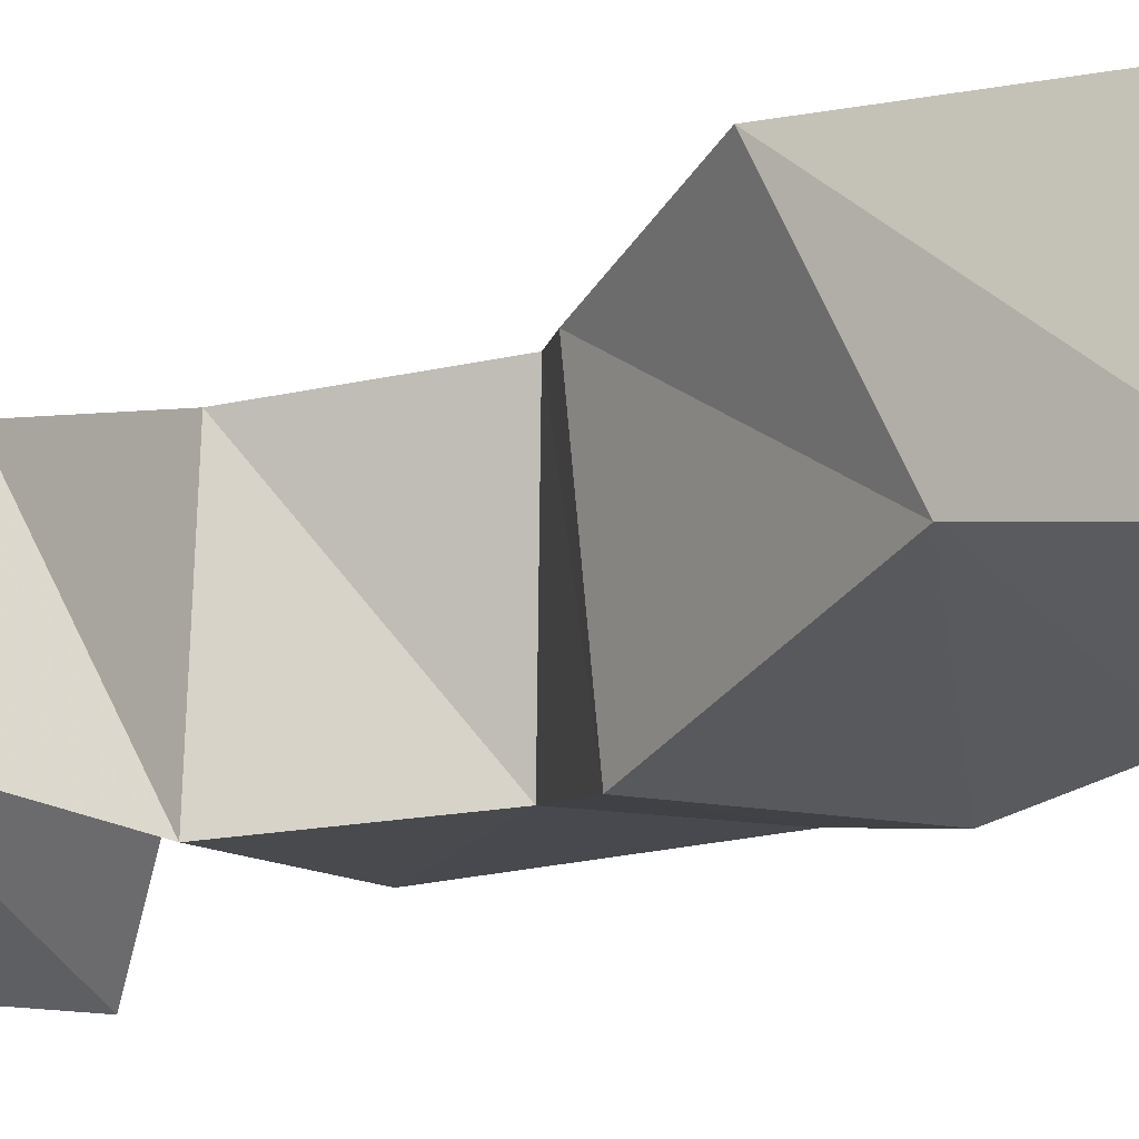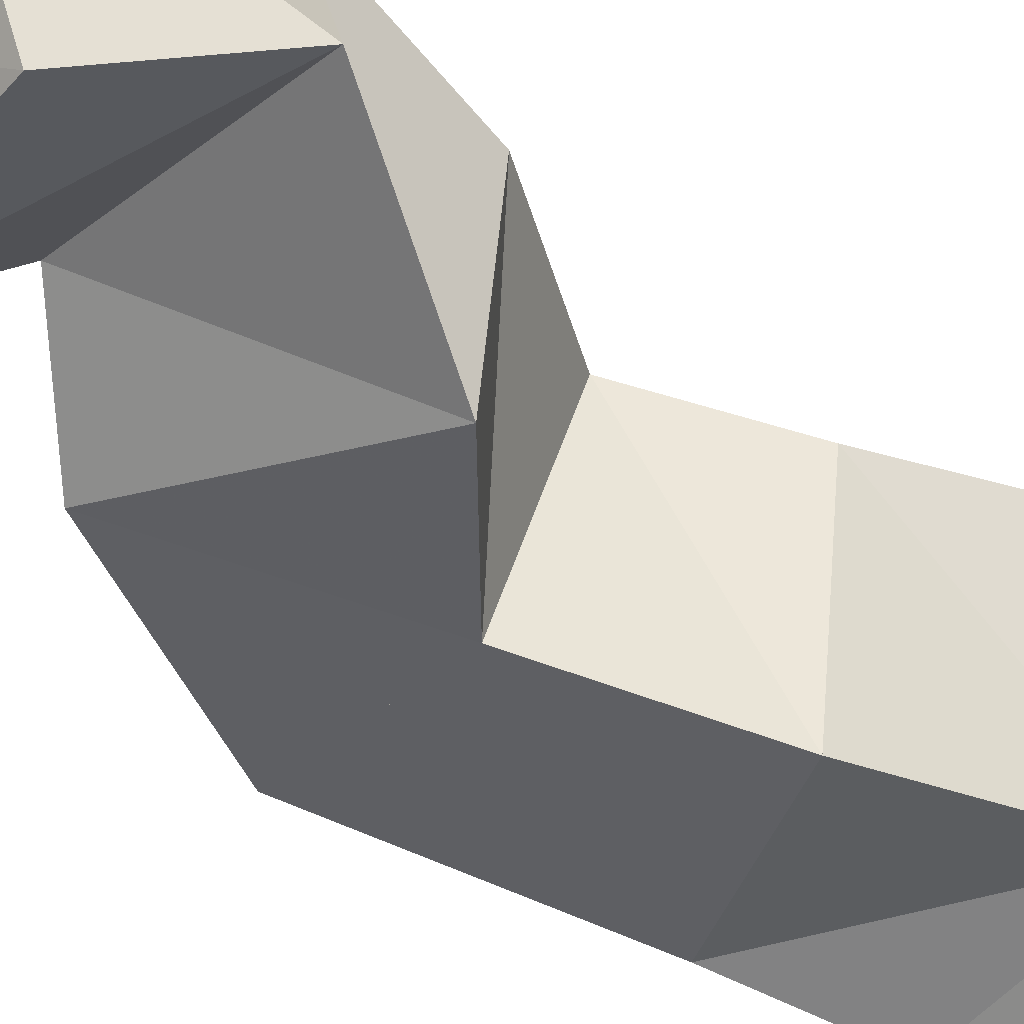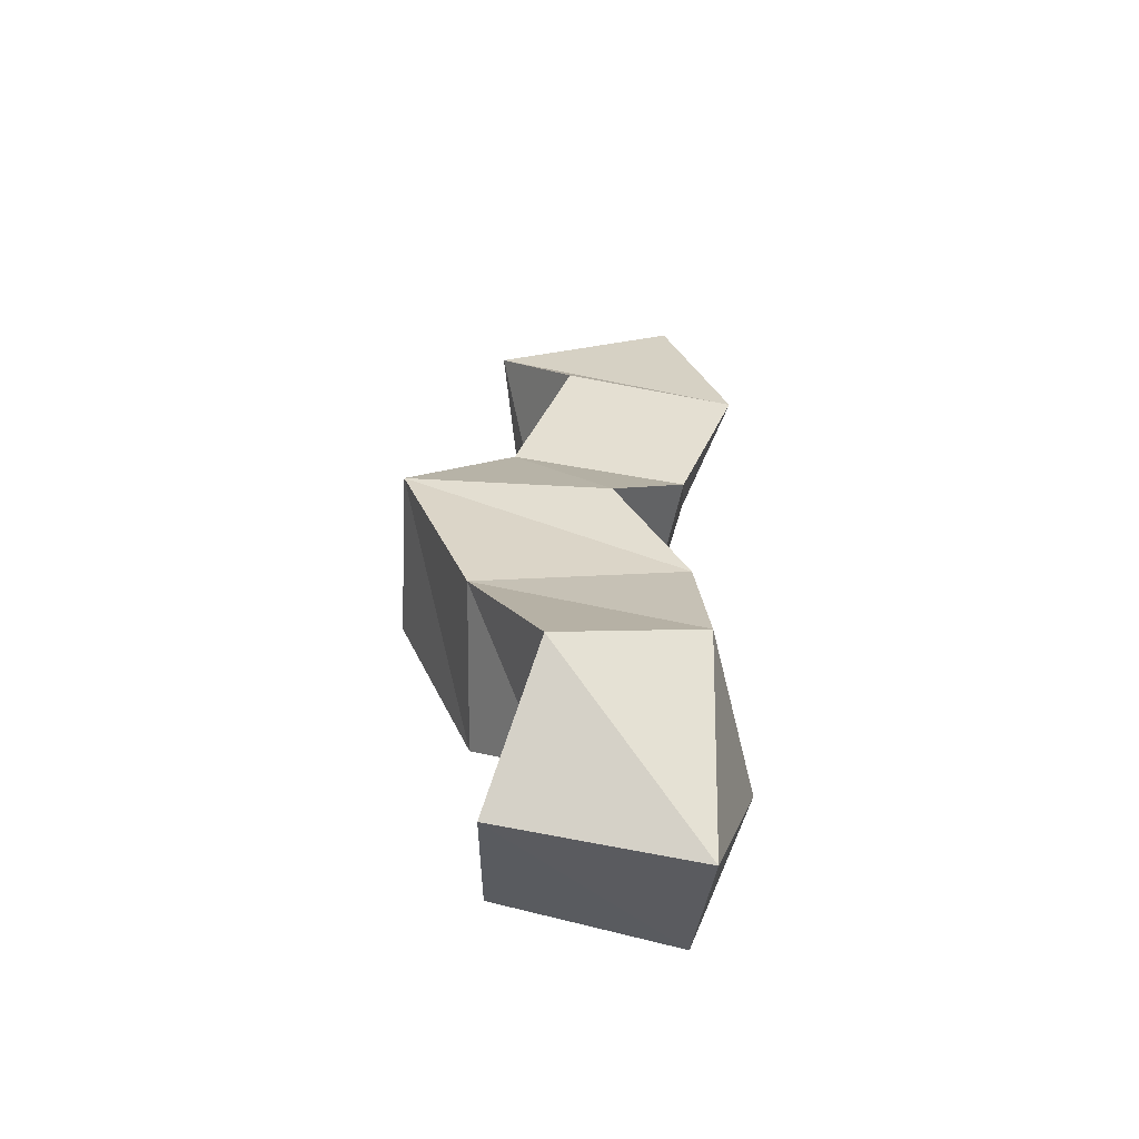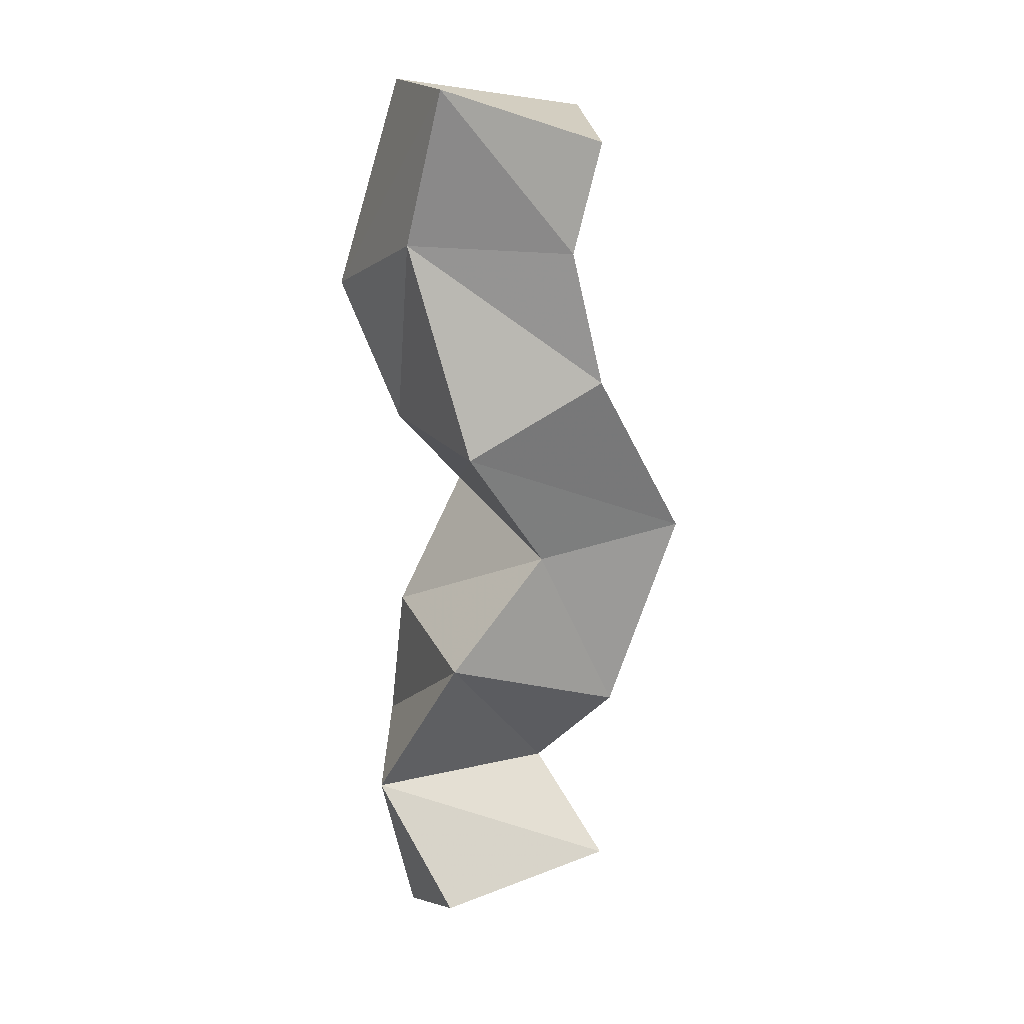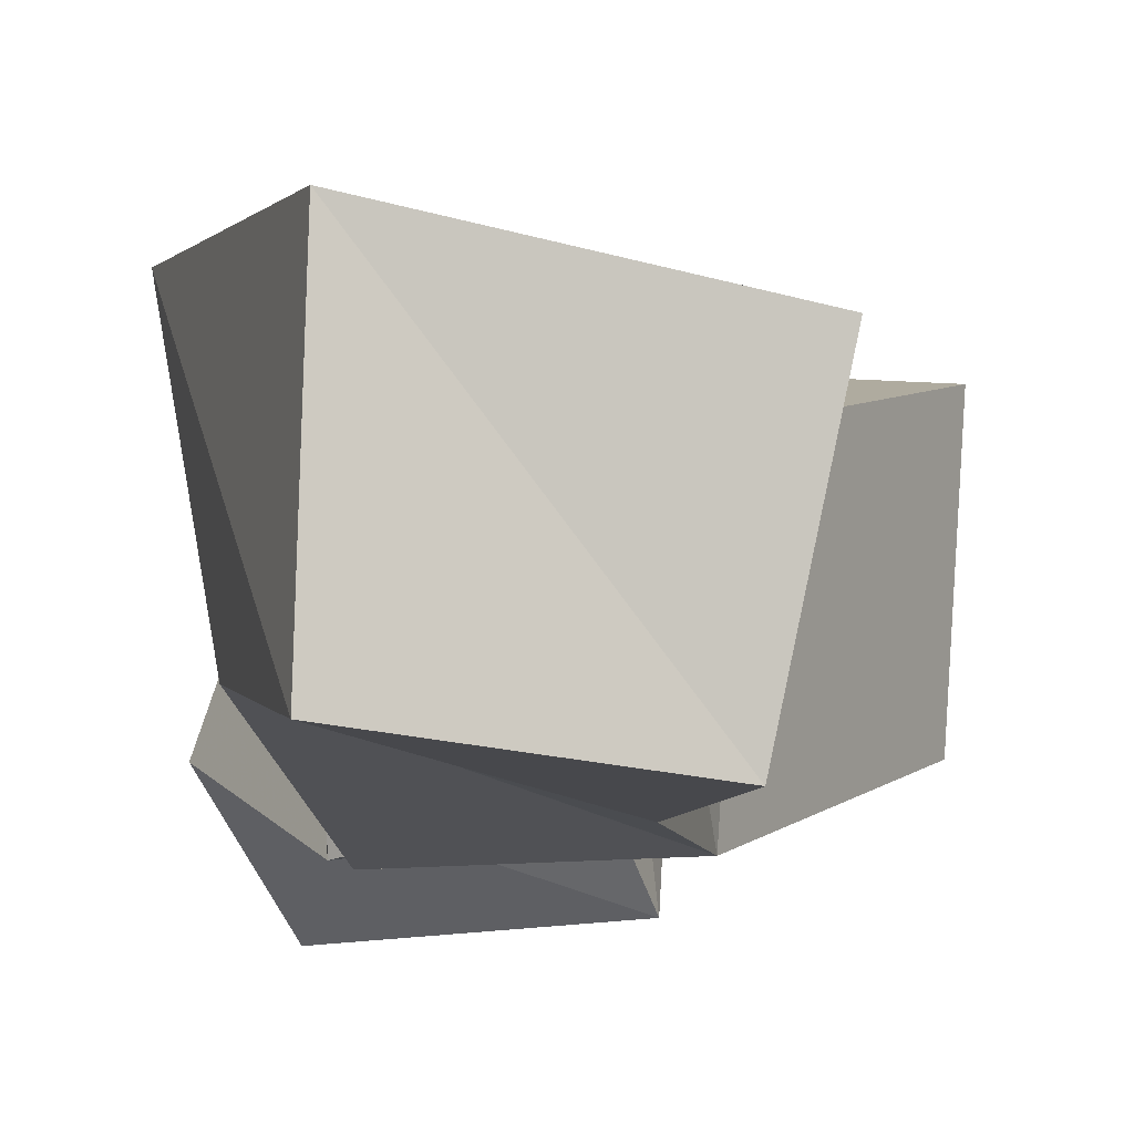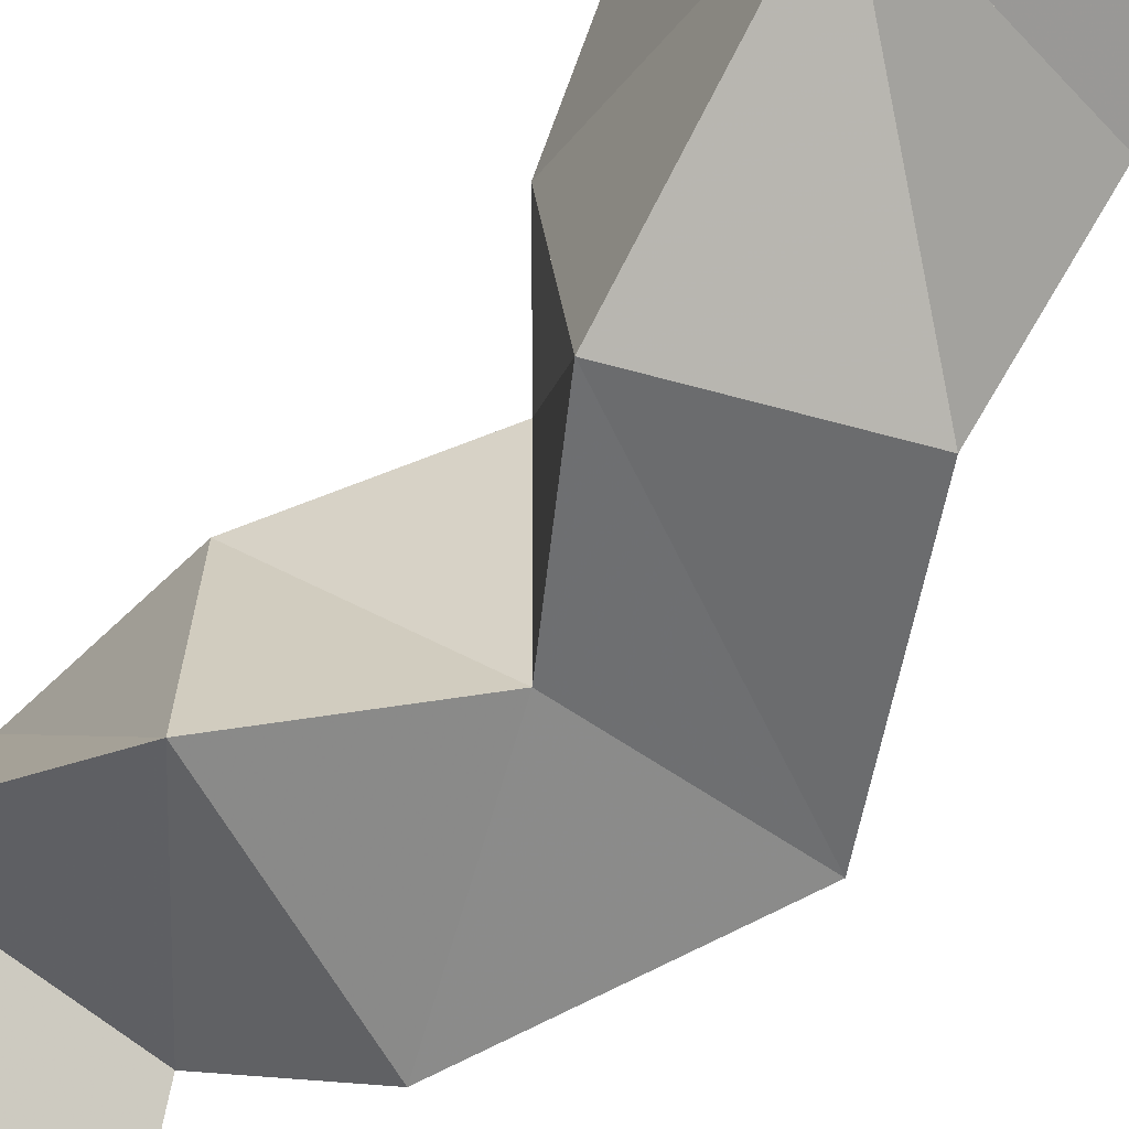
<metadata>
{"format":"obj","ext":"obj","renderer":"f3d","projection":"perspective","resolution":1024,"background":"white","views":[{"elev":-18.6,"azim":-45.0,"up":"+Y"},{"elev":-45.6,"azim":-136.9,"up":"+Y"},{"elev":-59.6,"azim":174.9,"up":"+Z"},{"elev":19.0,"azim":-18.3,"up":"+Z"},{"elev":-8.6,"azim":-2.7,"up":"+Y"},{"elev":-68.7,"azim":-41.3,"up":"+Y"}]}
</metadata>
<code>
v -0.393 0.1015 0.9866
v -0.3935 0.1433 0.9667
v -0.3432 0.1049 0.9954
v -0.3398 0.1442 0.975
v -0.408 0.1238 1.02
v -0.3926 0.1689 1.024
v -0.3557 0.1278 1.02
v -0.3518 0.1775 1.003
v -0.3892 0.1069 1.062
v -0.3908 0.1599 1.066
v -0.3371 0.1147 1.043
v -0.3332 0.1613 1.05
v -0.3609 0.1109 1.093
v -0.3706 0.1624 1.103
v -0.316 0.1161 1.097
v -0.3138 0.1602 1.104
v -0.3861 0.1 1.129
v -0.3926 0.1522 1.128
v -0.3471 0.1 1.148
v -0.344 0.1471 1.147
v -0.3995 0.1133 1.188
v -0.4076 0.1593 1.169
v -0.356 0.1 1.185
v -0.3595 0.1561 1.188
v -0.392 0.1048 1.23
v -0.3907 0.1545 1.228
v -0.3479 0.1005 1.215
v -0.3389 0.1446 1.22
f 1 2 4
f 3 1 4
f 2 6 8
f 4 2 8
f 6 5 7
f 8 6 7
f 5 1 3
f 7 5 3
f 8 7 3
f 4 8 3
f 2 1 5
f 6 2 5
f 5 6 8
f 7 5 8
f 6 10 12
f 8 6 12
f 10 9 11
f 12 10 11
f 9 5 7
f 11 9 7
f 12 11 7
f 8 12 7
f 6 5 9
f 10 6 9
f 9 10 12
f 11 9 12
f 10 14 16
f 12 10 16
f 14 13 15
f 16 14 15
f 13 9 11
f 15 13 11
f 16 15 11
f 12 16 11
f 10 9 13
f 14 10 13
f 13 14 16
f 15 13 16
f 14 18 20
f 16 14 20
f 18 17 19
f 20 18 19
f 17 13 15
f 19 17 15
f 20 19 15
f 16 20 15
f 14 13 17
f 18 14 17
f 17 18 20
f 19 17 20
f 18 22 24
f 20 18 24
f 22 21 23
f 24 22 23
f 21 17 19
f 23 21 19
f 24 23 19
f 20 24 19
f 18 17 21
f 22 18 21
f 21 22 24
f 23 21 24
f 22 26 28
f 24 22 28
f 26 25 27
f 28 26 27
f 25 21 23
f 27 25 23
f 28 27 23
f 24 28 23
f 22 21 25
f 26 22 25

</code>
